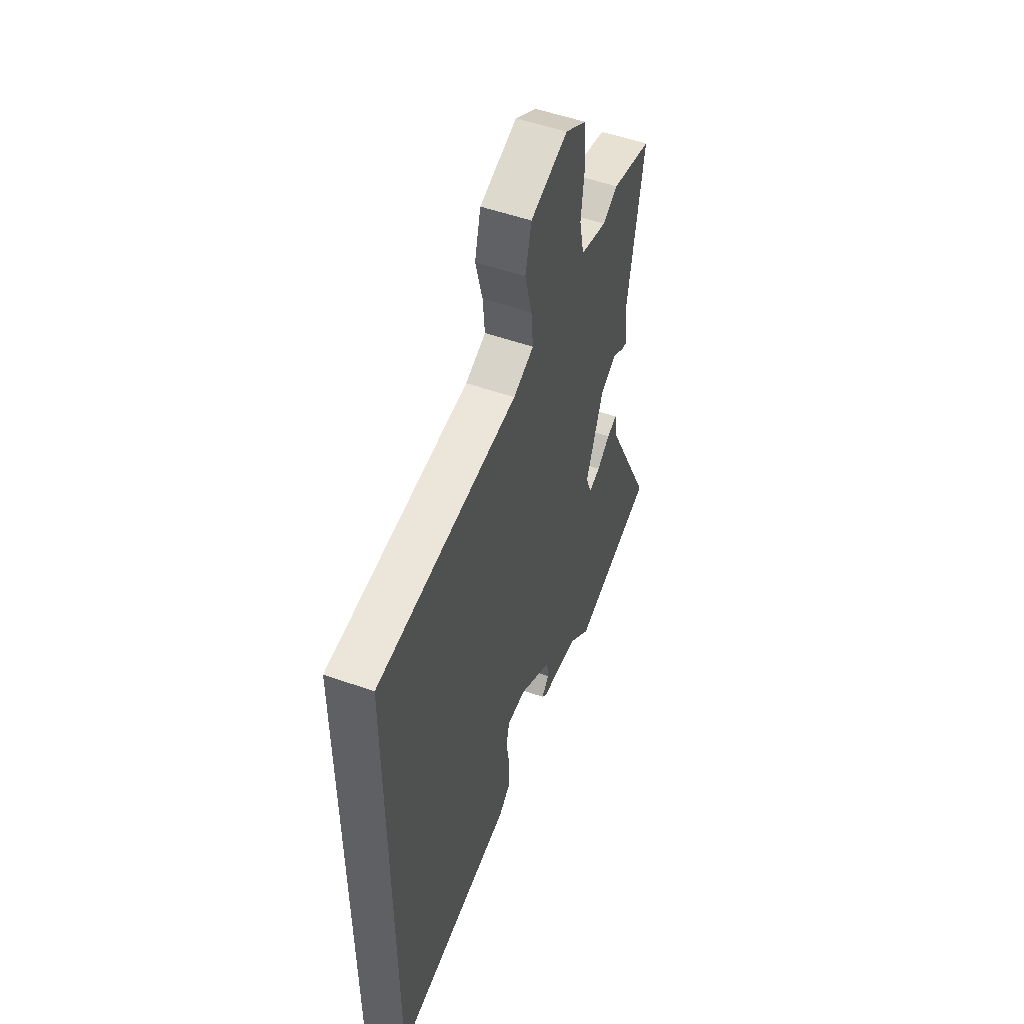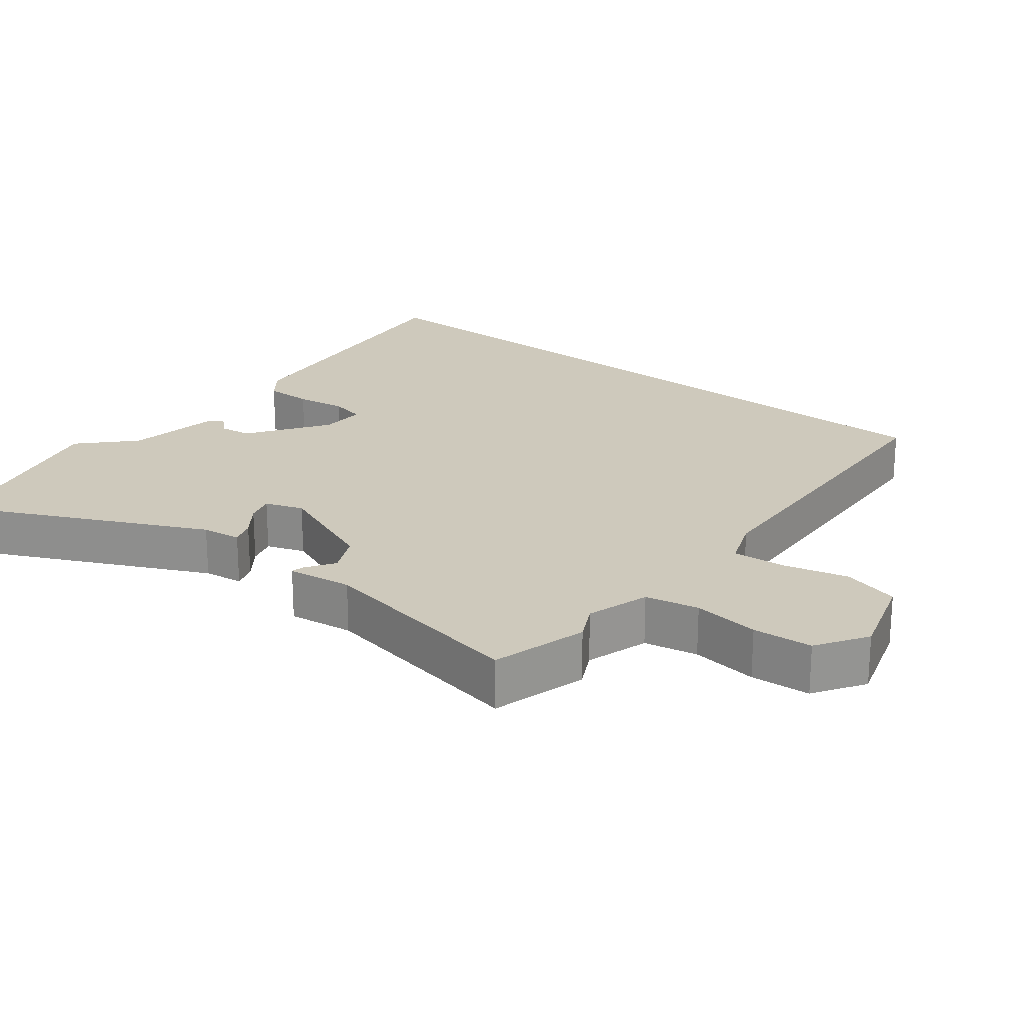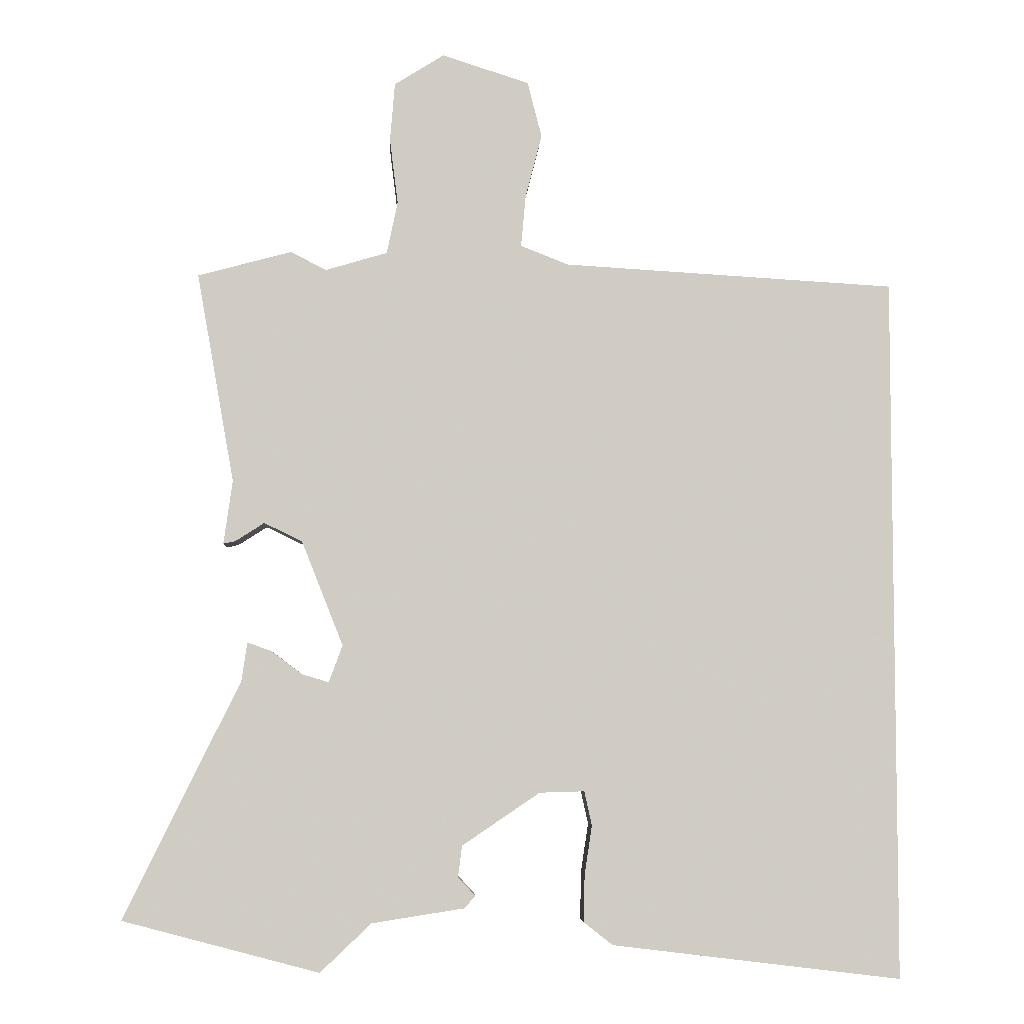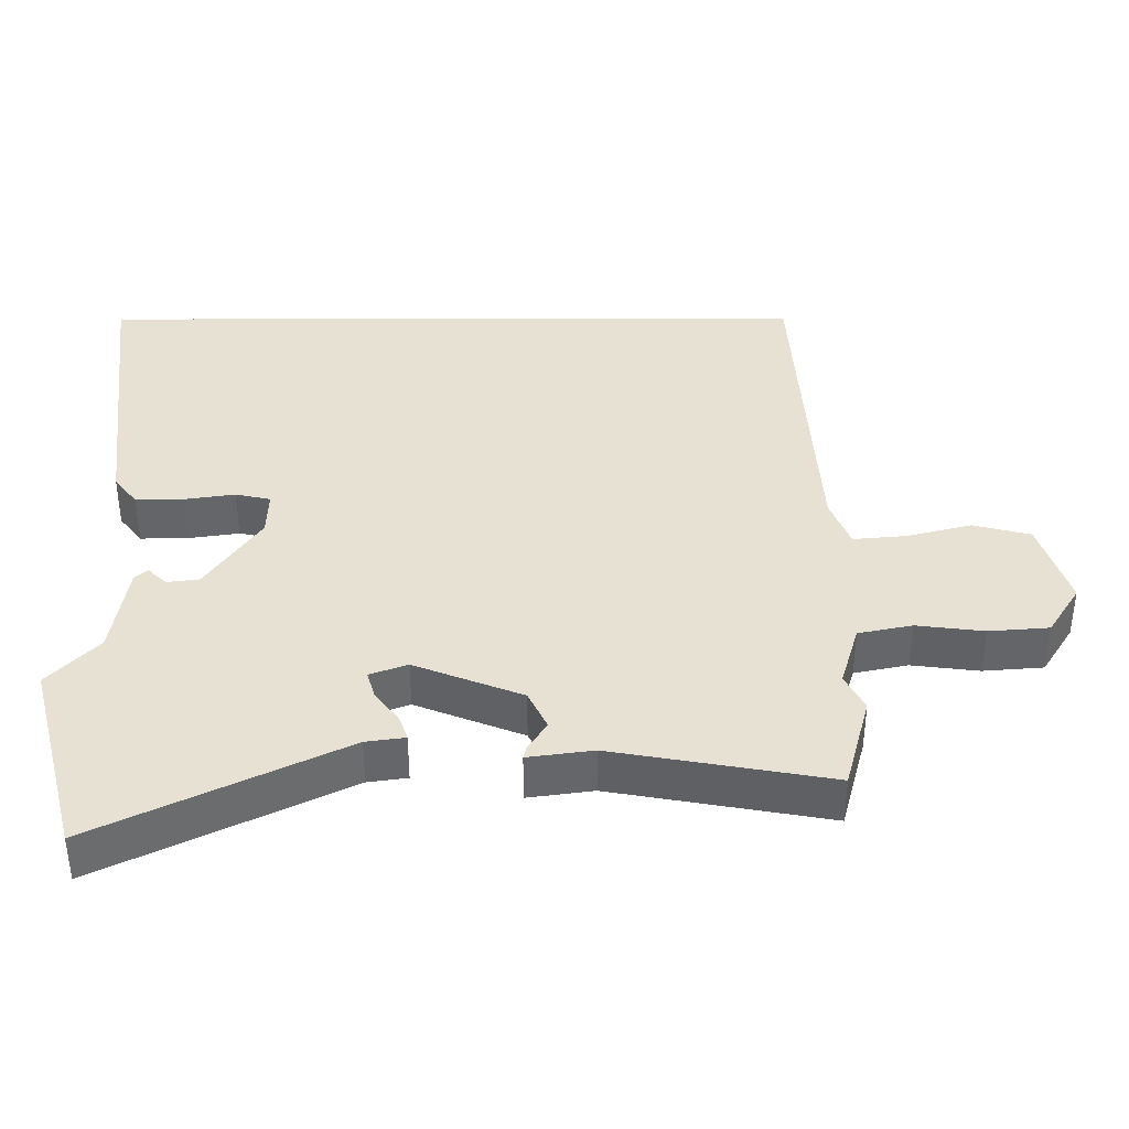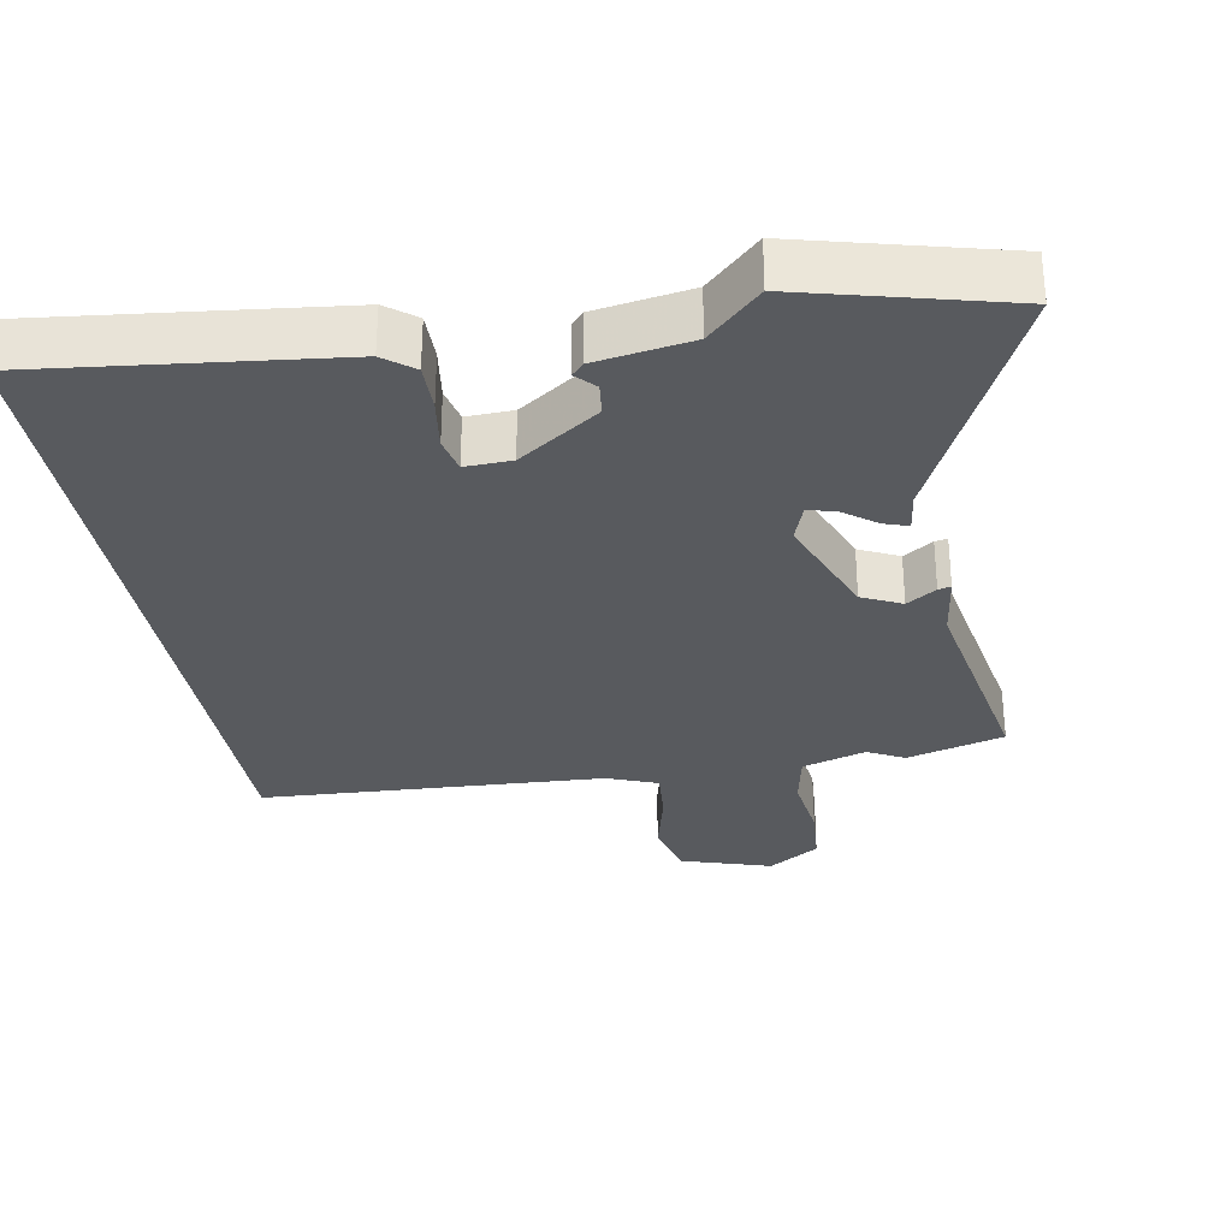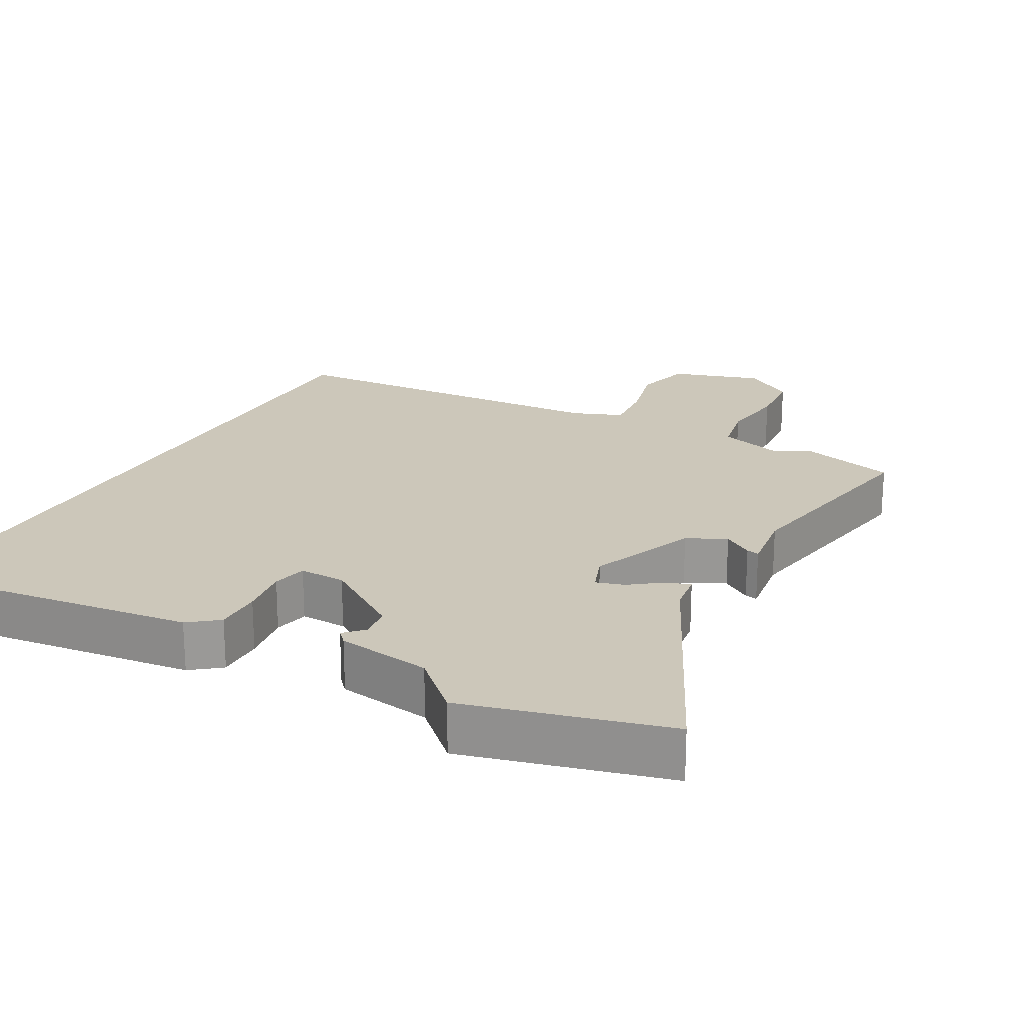
<metadata>
{"format":"obj","ext":"obj","renderer":"f3d","projection":"perspective","resolution":1024,"background":"white","views":[{"elev":52.4,"azim":110.9,"up":"+Z"},{"elev":22.4,"azim":-51.3,"up":"+Y"},{"elev":-5.5,"azim":-2.8,"up":"+Z"},{"elev":38.7,"azim":-90.1,"up":"+Y"},{"elev":-30.9,"azim":-169.6,"up":"+Y"},{"elev":21.4,"azim":-151.2,"up":"+Y"}]}
</metadata>
<code>
v 0.5 0.07 0.482
v 0.5 0.07 -0.552
v 0.076 0.07 -0.501
v 0.034 0.07 -0.468
v 0.035 0.07 -0.4
v 0.046 0.07 -0.327
v 0.035 0.07 -0.277
v -0.031 0.07 -0.279
v -0.145 0.07 -0.356
v -0.151 0.07 -0.402
v -0.125 0.07 -0.429
v -0.142 0.07 -0.447
v -0.277 0.07 -0.468
v -0.352 0.07 -0.539
v -0.64 0.07 -0.463
v -0.47 0.07 -0.115
v -0.462 0.07 -0.059
v -0.427 0.07 -0.071
v -0.382 0.07 -0.105
v -0.342 0.07 -0.117
v -0.322 0.07 -0.063
v -0.383 0.07 0.091
v -0.439 0.07 0.118
v -0.481 0.07 0.091
v -0.499 0.07 0.087
v -0.486 0.07 0.18
v -0.541 0.07 0.489
v -0.403 0.07 0.526
v -0.351 0.07 0.499
v -0.26 0.07 0.526
v -0.244 0.07 0.603
v -0.256 0.07 0.699
v -0.249 0.07 0.785
v -0.176 0.07 0.831
v -0.048 0.07 0.79
v -0.027 0.07 0.708
v -0.051 0.07 0.615
v -0.058 0.07 0.539
v 0.013 0.07 0.511
v 0.5 0 0.482
v 0.5 0 -0.552
v 0.076 0 -0.501
v 0.034 0 -0.468
v 0.035 0 -0.4
v 0.046 0 -0.327
v 0.035 0 -0.277
v -0.031 0 -0.279
v -0.145 0 -0.356
v -0.151 0 -0.402
v -0.125 0 -0.429
v -0.142 0 -0.447
v -0.277 0 -0.468
v -0.352 0 -0.539
v -0.64 0 -0.463
v -0.47 0 -0.115
v -0.462 0 -0.059
v -0.427 0 -0.071
v -0.382 0 -0.105
v -0.342 0 -0.117
v -0.322 0 -0.063
v -0.383 0 0.091
v -0.439 0 0.118
v -0.481 0 0.091
v -0.499 0 0.087
v -0.486 0 0.18
v -0.541 0 0.489
v -0.403 0 0.526
v -0.351 0 0.499
v -0.26 0 0.526
v -0.244 0 0.603
v -0.256 0 0.699
v -0.249 0 0.785
v -0.176 0 0.831
v -0.048 0 0.79
v -0.027 0 0.708
v -0.051 0 0.615
v -0.058 0 0.539
v 0.013 0 0.511
f 35 36 37
f 34 35 37
f 33 34 37
f 32 33 37
f 31 32 37
f 30 31 37 38
f 29 30 38 39
f 26 27 28 29
f 26 29 39
f 25 26 39
f 24 25 39
f 23 24 39
f 16 17 18 19
f 16 19 20
f 15 16 20
f 14 15 20
f 13 14 20
f 10 11 12 13
f 13 20 21
f 10 13 21
f 9 10 21
f 4 5 6
f 3 4 6
f 2 3 6
f 1 2 6
f 1 6 7
f 22 23 39 1
f 21 22 1
f 9 21 1
f 8 9 1
f 1 7 8
f 76 75 74
f 76 74 73
f 76 73 72
f 76 72 71
f 76 71 70
f 77 76 70 69
f 78 77 69 68
f 68 67 66 65
f 78 68 65
f 78 65 64
f 78 64 63
f 78 63 62
f 58 57 56 55
f 59 58 55
f 59 55 54
f 59 54 53
f 59 53 52
f 52 51 50 49
f 60 59 52
f 60 52 49
f 60 49 48
f 45 44 43
f 45 43 42
f 45 42 41
f 45 41 40
f 46 45 40
f 40 78 62 61
f 40 61 60
f 40 60 48
f 40 48 47
f 47 46 40
f 1 40 41 2
f 2 41 42 3
f 3 42 43 4
f 4 43 44 5
f 5 44 45 6
f 6 45 46 7
f 7 46 47 8
f 8 47 48 9
f 9 48 49 10
f 10 49 50 11
f 11 50 51 12
f 12 51 52 13
f 13 52 53 14
f 14 53 54 15
f 15 54 55 16
f 16 55 56 17
f 17 56 57 18
f 18 57 58 19
f 19 58 59 20
f 20 59 60 21
f 21 60 61 22
f 22 61 62 23
f 23 62 63 24
f 24 63 64 25
f 25 64 65 26
f 26 65 66 27
f 27 66 67 28
f 28 67 68 29
f 29 68 69 30
f 30 69 70 31
f 31 70 71 32
f 32 71 72 33
f 33 72 73 34
f 34 73 74 35
f 35 74 75 36
f 36 75 76 37
f 37 76 77 38
f 38 77 78 39
f 39 78 40 1

</code>
